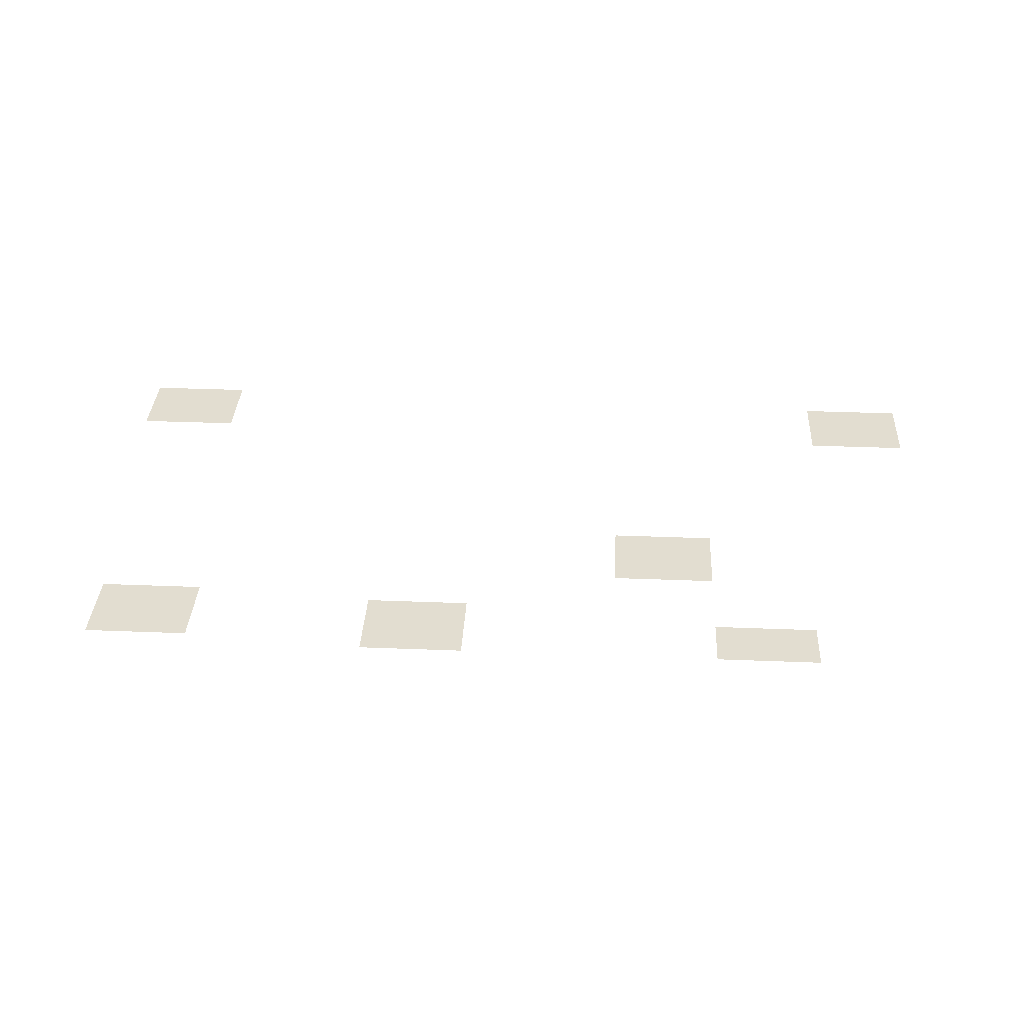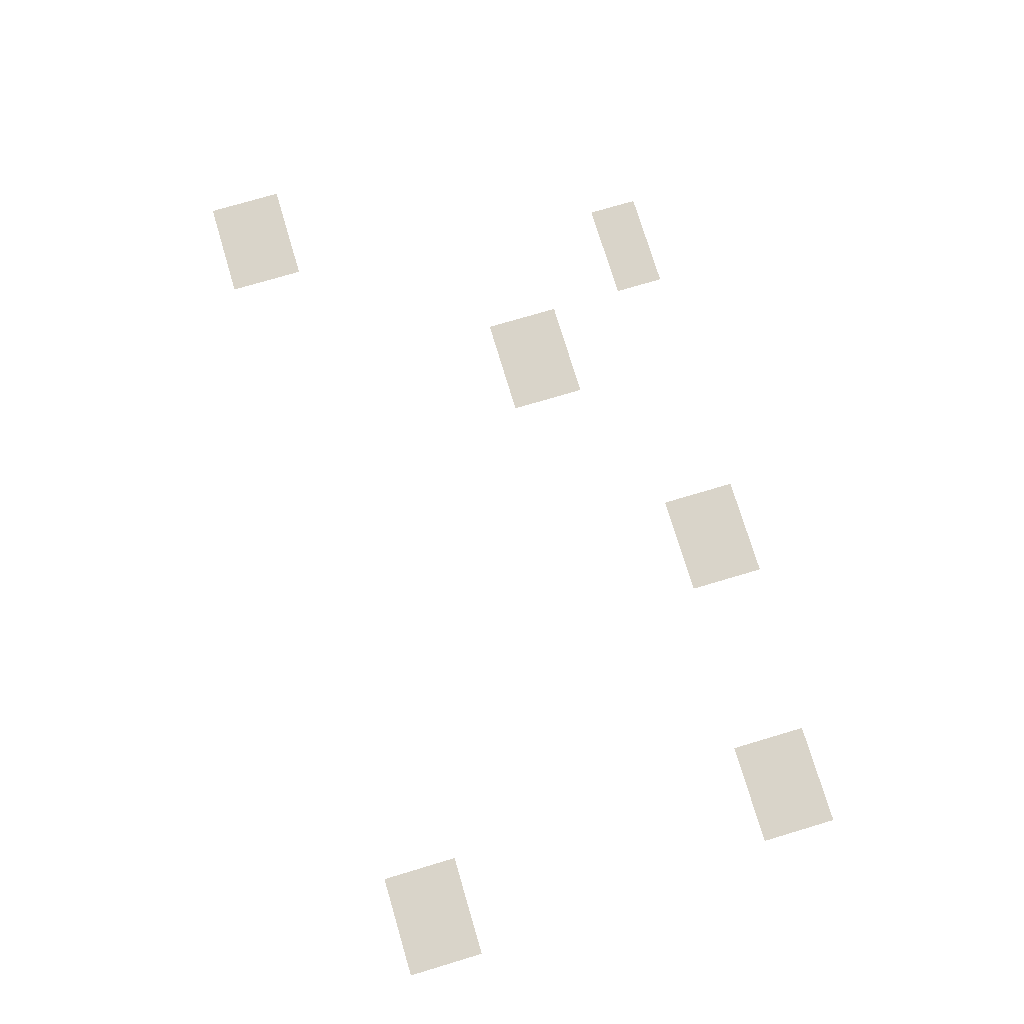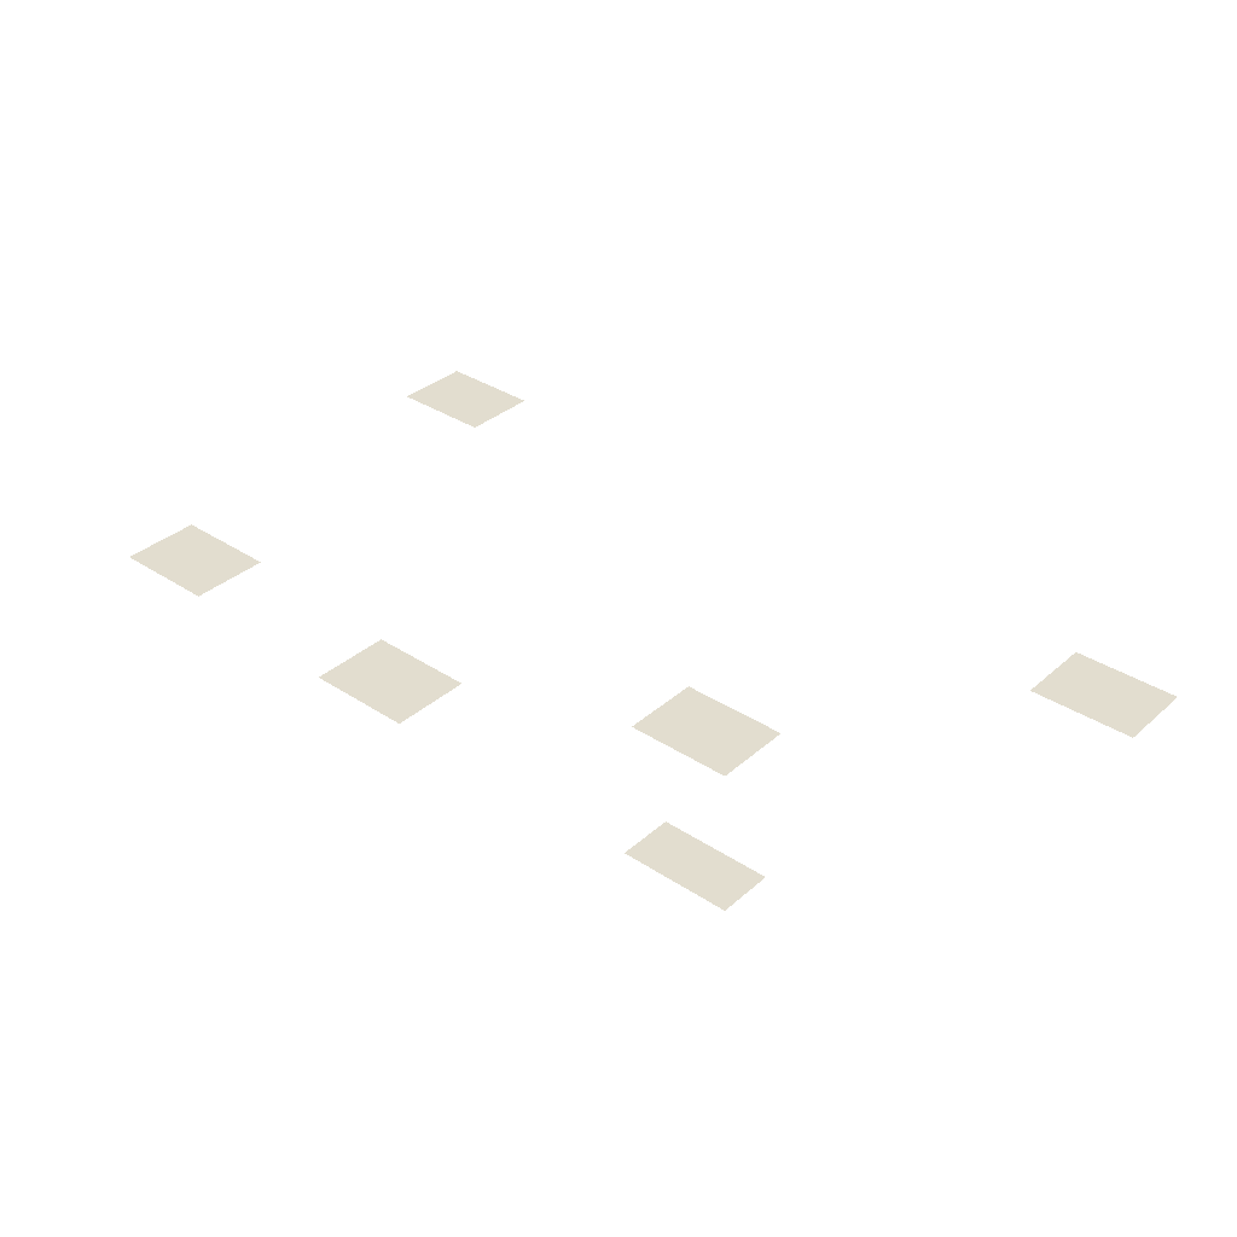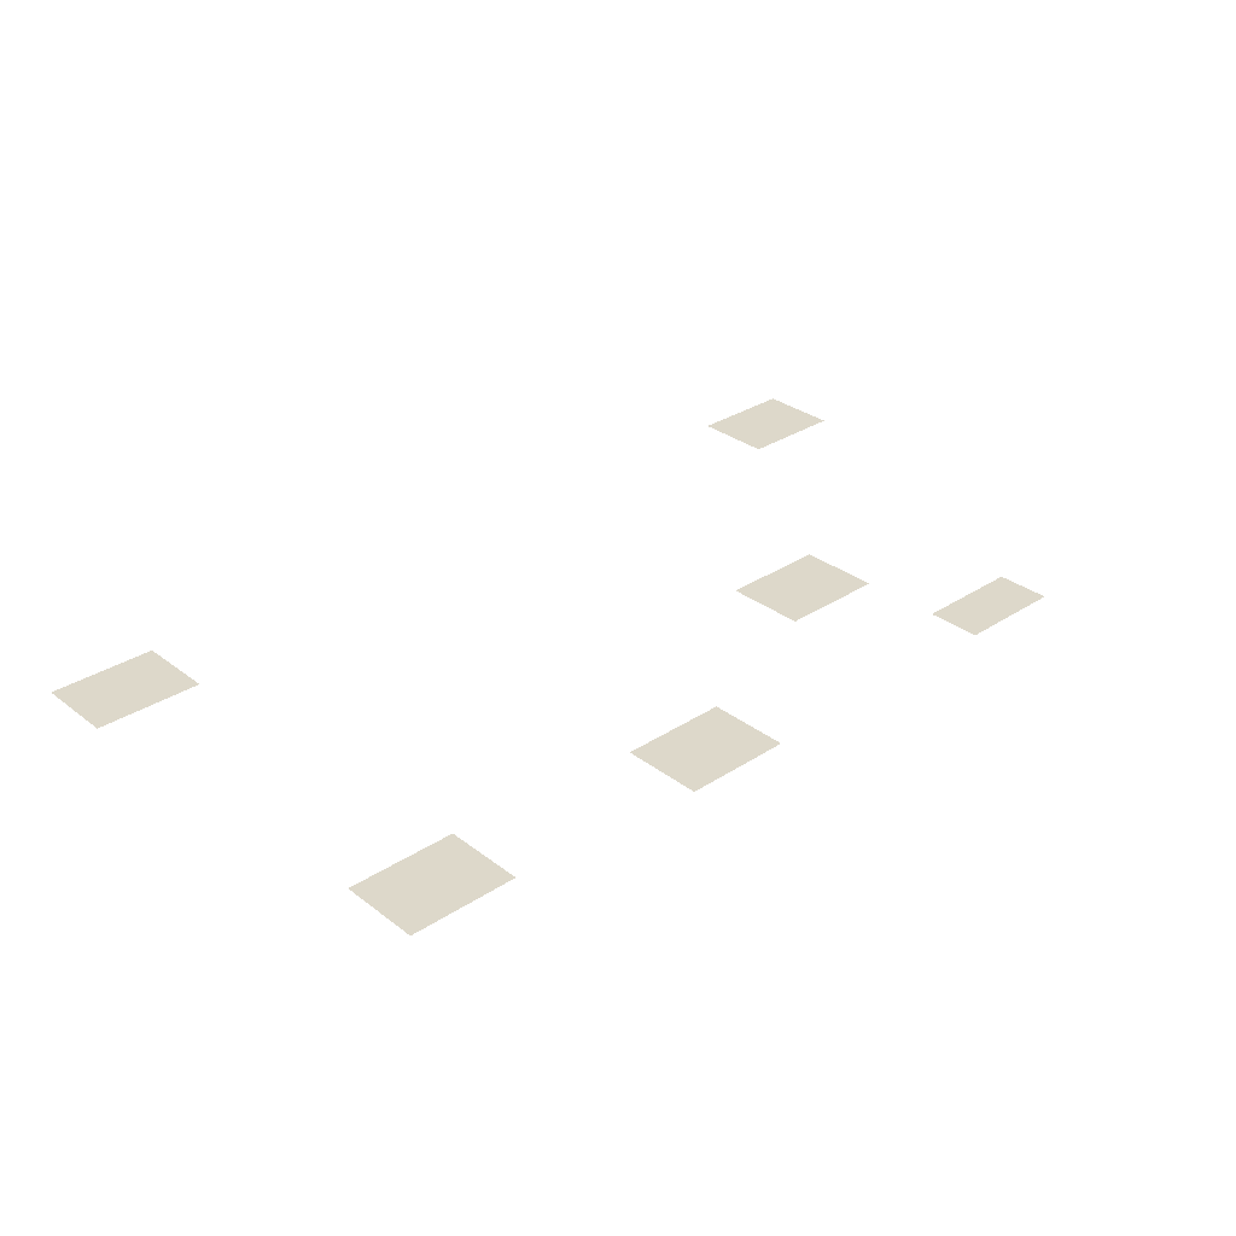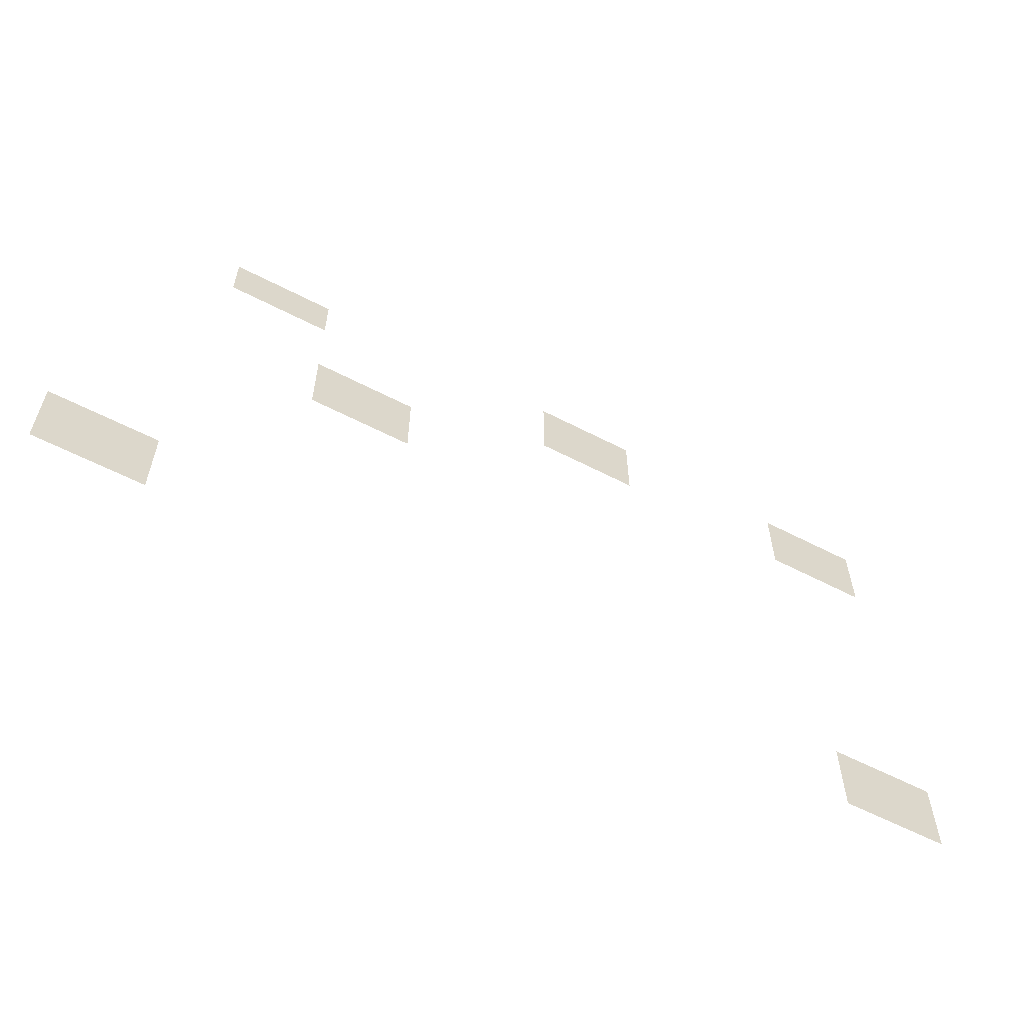
<metadata>
{"format":"obj","ext":"obj","renderer":"f3d","projection":"perspective","resolution":1024,"background":"white","views":[{"elev":35.2,"azim":-177.0,"up":"+Z"},{"elev":74.9,"azim":73.4,"up":"+Z"},{"elev":34.9,"azim":-139.0,"up":"+Z"},{"elev":31.0,"azim":137.2,"up":"+Z"},{"elev":-59.3,"azim":-28.1,"up":"+Y"}]}
</metadata>
<code>
v -6.4 -1.92 0
v -7.04 -1.92 0
v -7.04 -1.6 0
v -6.4 -1.6 0
v -7.04 -1.92 0
v -7.68 -1.92 0
v -7.68 -1.6 0
v -7.04 -1.6 0
v -10.88 -1.92 0
v -11.52 -1.92 0
v -11.52 -1.6 0
v -10.88 -1.6 0
v -11.52 -1.92 0
v -12.16 -1.92 0
v -12.16 -1.6 0
v -11.52 -1.6 0
v -2.88 -2.08 0
v -3.52 -2.08 0
v -3.52 -1.76 0
v -2.88 -1.76 0
v -3.52 -2.08 0
v -4.16 -2.08 0
v -4.16 -1.76 0
v -3.52 -1.76 0
v -6.4 -2.24 0
v -7.04 -2.24 0
v -7.04 -1.92 0
v -6.4 -1.92 0
v -7.04 -2.24 0
v -7.68 -2.24 0
v -7.68 -1.92 0
v -7.04 -1.92 0
v -10.88 -2.24 0
v -11.52 -2.24 0
v -11.52 -1.92 0
v -10.88 -1.92 0
v -11.52 -2.24 0
v -12.16 -2.24 0
v -12.16 -1.92 0
v -11.52 -1.92 0
v -2.88 -2.4 0
v -3.52 -2.4 0
v -3.52 -2.08 0
v -2.88 -2.08 0
v -3.52 -2.4 0
v -4.16 -2.4 0
v -4.16 -2.08 0
v -3.52 -2.08 0
v -6.4 -2.56 0
v -7.04 -2.56 0
v -7.04 -2.24 0
v -6.4 -2.24 0
v -7.04 -2.56 0
v -7.68 -2.56 0
v -7.68 -2.24 0
v -7.04 -2.24 0
v -2.88 -2.72 0
v -3.52 -2.72 0
v -3.52 -2.4 0
v -2.88 -2.4 0
v -3.52 -2.72 0
v -4.16 -2.72 0
v -4.16 -2.4 0
v -3.52 -2.4 0
v -9.6 -3.52 0
v -10.24 -3.52 0
v -10.24 -3.2 0
v -9.6 -3.2 0
v -10.24 -3.52 0
v -10.88 -3.52 0
v -10.88 -3.2 0
v -10.24 -3.2 0
v -9.6 -3.84 0
v -10.24 -3.84 0
v -10.24 -3.52 0
v -9.6 -3.52 0
v -10.24 -3.84 0
v -10.88 -3.84 0
v -10.88 -3.52 0
v -10.24 -3.52 0
v -9.6 -4.16 0
v -10.24 -4.16 0
v -10.24 -3.84 0
v -9.6 -3.84 0
v -10.24 -4.16 0
v -10.88 -4.16 0
v -10.88 -3.84 0
v -10.24 -3.84 0
v -12.48 -6.88 0
v -13.12 -6.88 0
v -13.12 -6.56 0
v -12.48 -6.56 0
v -13.12 -6.88 0
v -13.76 -6.88 0
v -13.76 -6.56 0
v -13.12 -6.56 0
v -2.56 -7.04 0
v -3.2 -7.04 0
v -3.2 -6.72 0
v -2.56 -6.72 0
v -3.2 -7.04 0
v -3.84 -7.04 0
v -3.84 -6.72 0
v -3.2 -6.72 0
v -12.48 -7.2 0
v -13.12 -7.2 0
v -13.12 -6.88 0
v -12.48 -6.88 0
v -13.12 -7.2 0
v -13.76 -7.2 0
v -13.76 -6.88 0
v -13.12 -6.88 0
v -2.56 -7.36 0
v -3.2 -7.36 0
v -3.2 -7.04 0
v -2.56 -7.04 0
v -3.2 -7.36 0
v -3.84 -7.36 0
v -3.84 -7.04 0
v -3.2 -7.04 0
v -12.48 -7.52 0
v -13.12 -7.52 0
v -13.12 -7.2 0
v -12.48 -7.2 0
v -13.12 -7.52 0
v -13.76 -7.52 0
v -13.76 -7.2 0
v -13.12 -7.2 0
v -2.56 -7.68 0
v -3.2 -7.68 0
v -3.2 -7.36 0
v -2.56 -7.36 0
v -3.2 -7.68 0
v -3.84 -7.68 0
v -3.84 -7.36 0
v -3.2 -7.36 0
g desno_mesh_0002
f 1 2 3 4
f 5 6 7 8
f 9 10 11 12
f 13 14 15 16
f 17 18 19 20
f 21 22 23 24
f 25 26 27 28
f 29 30 31 32
f 33 34 35 36
f 37 38 39 40
f 41 42 43 44
f 45 46 47 48
f 49 50 51 52
f 53 54 55 56
f 57 58 59 60
f 61 62 63 64
f 65 66 67 68
f 69 70 71 72
f 73 74 75 76
f 77 78 79 80
f 81 82 83 84
f 85 86 87 88
f 89 90 91 92
f 93 94 95 96
f 97 98 99 100
f 101 102 103 104
f 105 106 107 108
f 109 110 111 112
f 113 114 115 116
f 117 118 119 120
f 121 122 123 124
f 125 126 127 128
f 129 130 131 132
f 133 134 135 136

</code>
